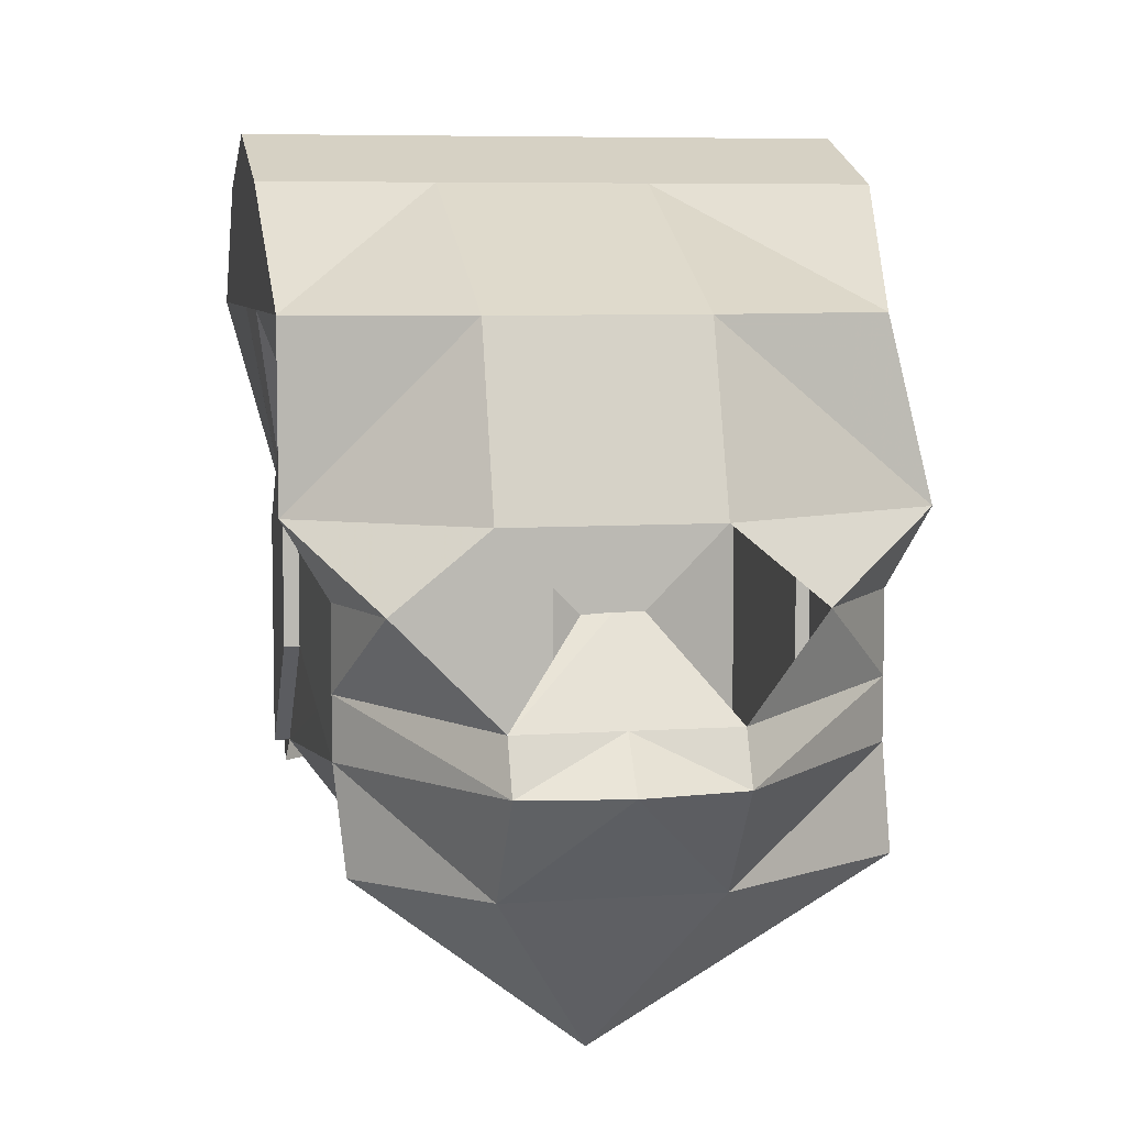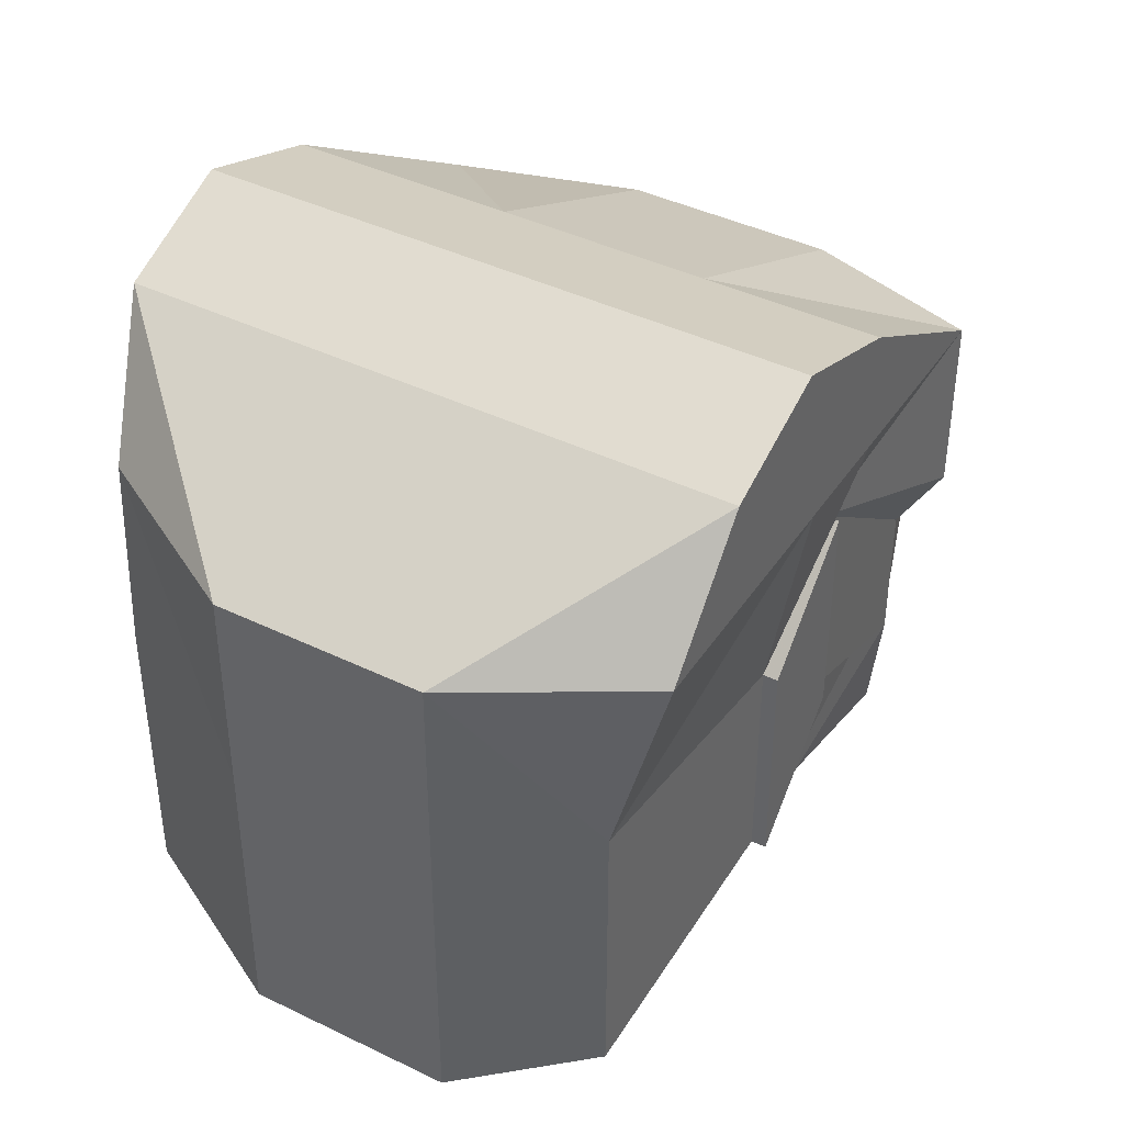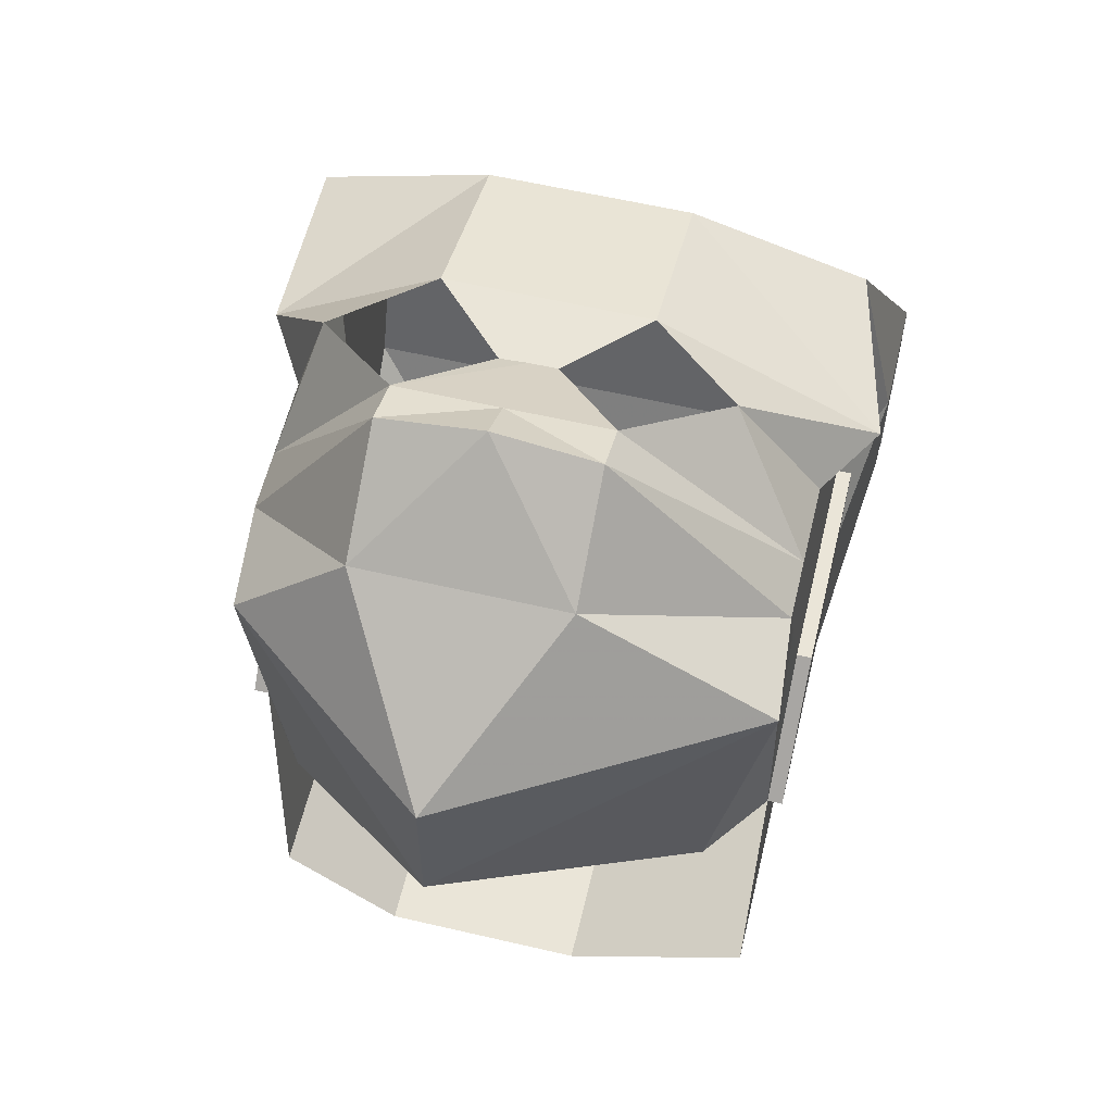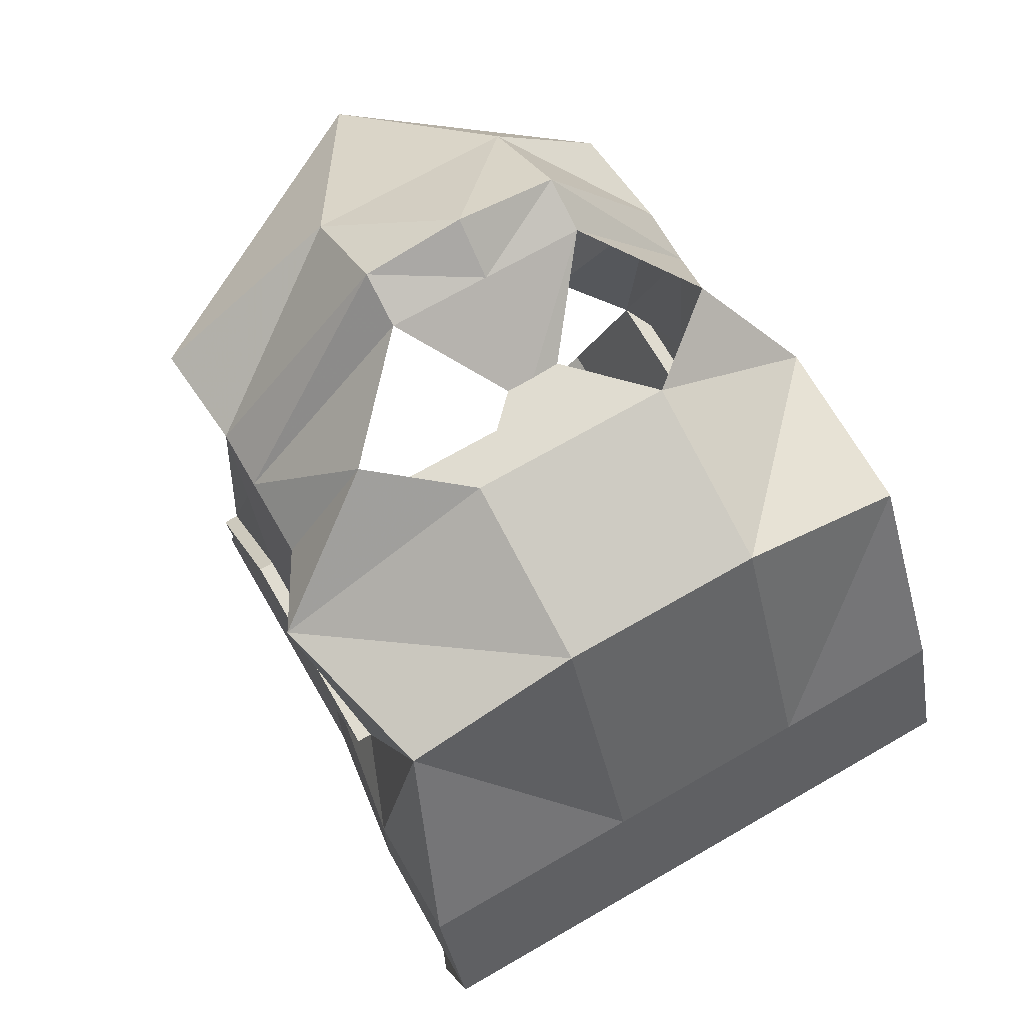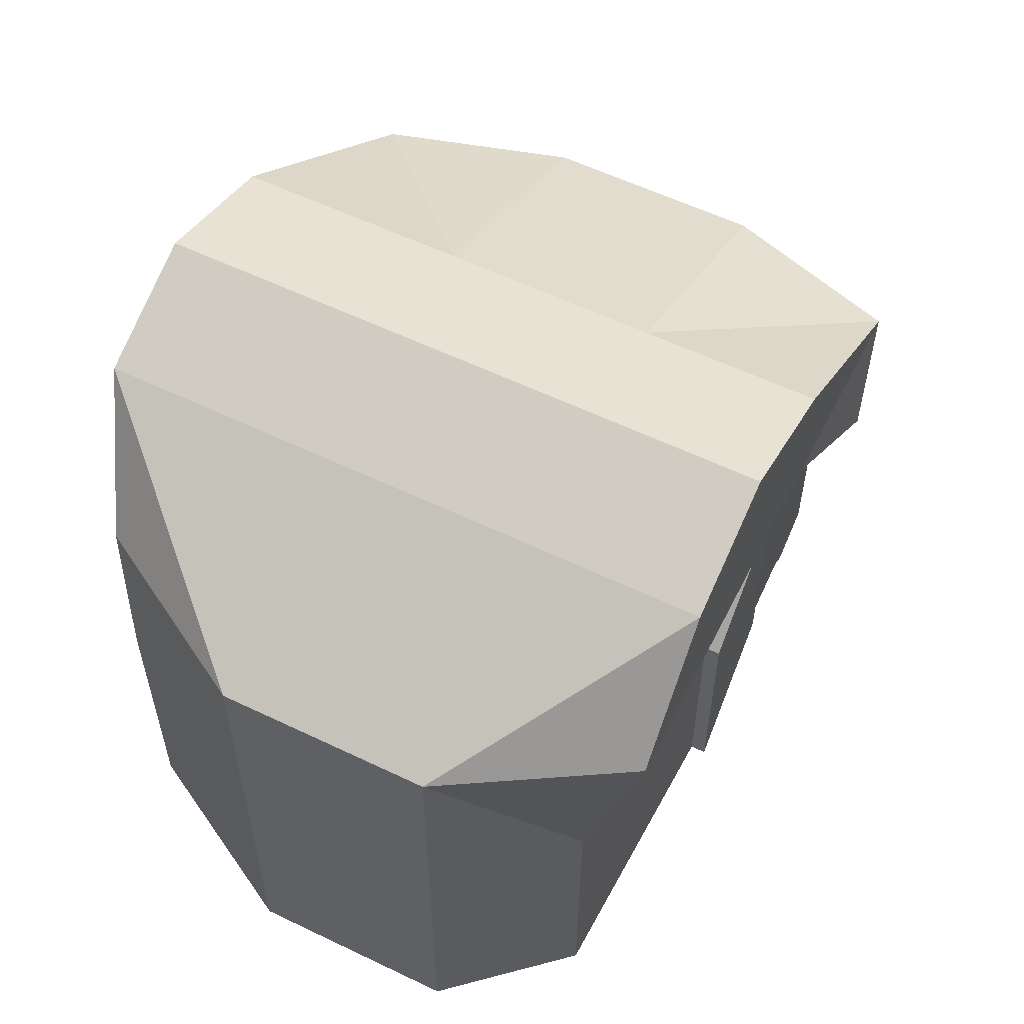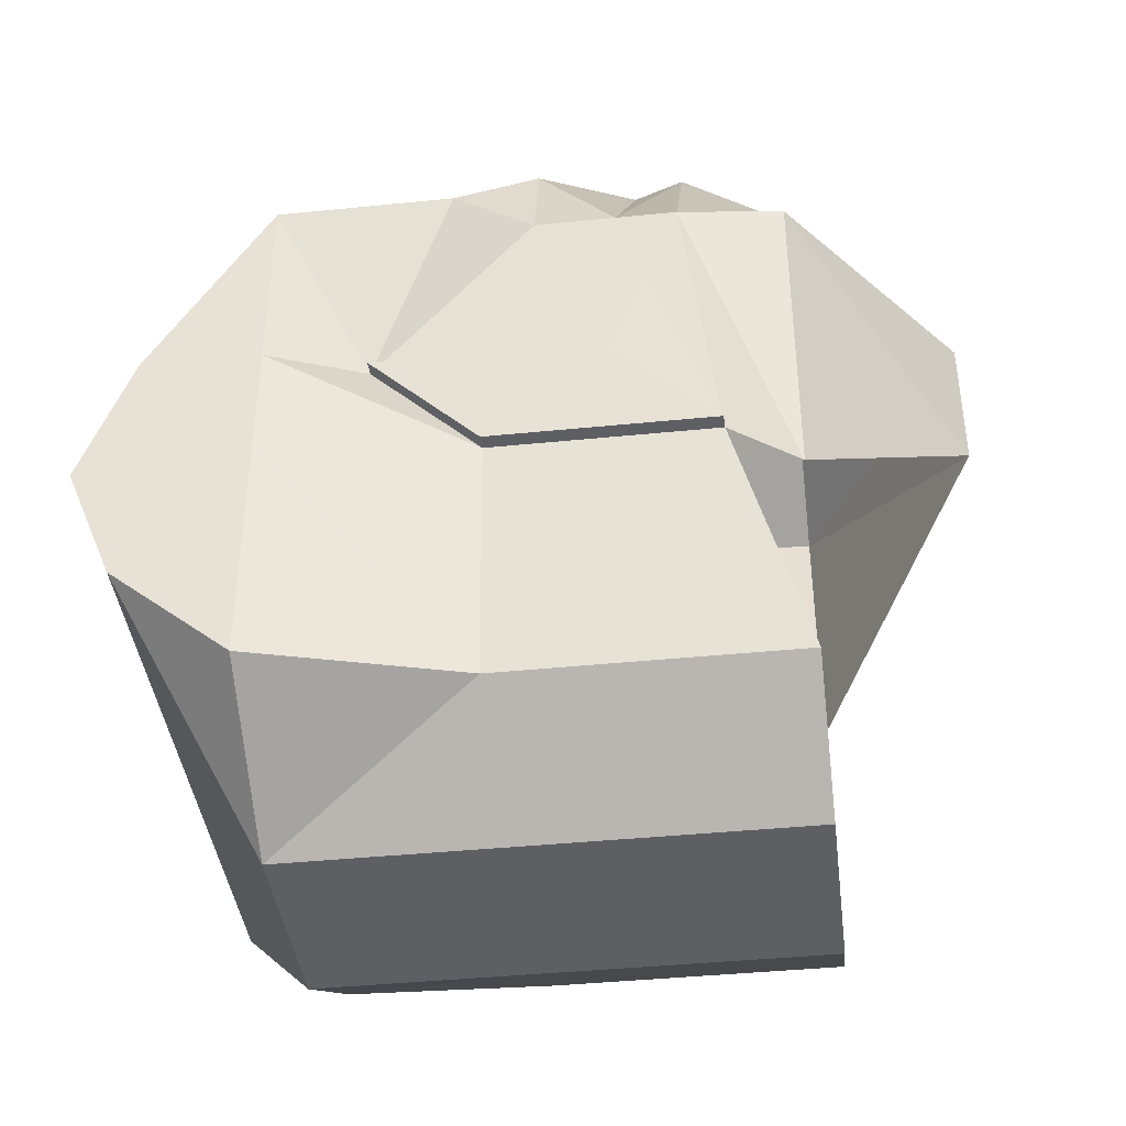
<metadata>
{"format":"obj","ext":"obj","renderer":"f3d","projection":"perspective","resolution":1024,"background":"white","views":[{"elev":6.8,"azim":-11.5,"up":"+Y"},{"elev":41.4,"azim":-149.5,"up":"+Y"},{"elev":59.2,"azim":13.5,"up":"+Z"},{"elev":69.6,"azim":150.0,"up":"+Z"},{"elev":57.8,"azim":-153.5,"up":"+Y"},{"elev":-41.2,"azim":-83.0,"up":"+Z"}]}
</metadata>
<code>
v 5.08 -4.07 1.64
v 5.08 -7.16 6.09
v 5.08 -2.68 1.64
v 5.08 -2.68 6.44
v 339.1 -4.92 4.88
v 710.9 -4.92 4.88
v 5.08 -5.33 7.49
v 3.54 -4.92 1.63
v 3.54 -4.92 6.09
v 6.96 -4.92 1.63
v 6.96 -4.92 6.09
v 5.77 -3.87 6.84
v 5.77 -4.99 7.24
v 5.27 -4.37 6.84
v 6.39 -4.38 6.84
v 4.39 -3.87 6.84
v 4.39 -4.99 7.24
v 3.77 -4.37 6.84
v 4.89 -4.38 6.84
v 5.08 -3.87 6.84
v 5.08 -4.99 7.24
v 5.08 -4.37 6.84
v 3.62 -6.04 6.09
v 4.39 -6.04 6.87
v 5.08 -6.04 6.87
v 5.77 -6.04 6.87
v 7.02 -6.04 6.09
v 6.96 -4.37 6.09
v 3.54 -4.37 6.09
v 5.77 -5.33 7.39
v 6.96 -5.33 6.09
v 4.39 -5.33 7.39
v 3.54 -5.33 6.09
v 3.39 -4.07 4.01
v 3.39 -5.57 4.01
v 3.39 -3.33 4.75
v 3.39 -4.83 4.75
v 3.49 -4.07 4.01
v 3.49 -5.57 4.01
v 3.49 -3.33 4.75
v 3.49 -4.83 4.75
v 7.11 -4.07 4.01
v 7.11 -5.57 4.01
v 7.11 -3.33 4.75
v 7.11 -4.83 4.75
v 7.01 -4.07 4.01
v 7.01 -5.57 4.01
v 7.01 -3.33 4.75
v 7.01 -4.83 4.75
v 3.24 -3.87 6.09
v 7.26 -3.87 6.09
v 3.24 -2.68 6.09
v 4.39 -2.68 6.44
v 6.96 -2.68 6.09
v 5.77 -2.68 6.44
v 3.24 -1.88 4.75
v 4.39 -1.88 4.75
v 5.08 -1.88 4.75
v 5.77 -1.88 4.75
v 7.26 -1.88 4.75
v 3.24 -1.55 3.83
v 4.39 -1.55 3.83
v 5.08 -1.55 3.83
v 5.77 -1.55 3.83
v 7.26 -1.55 3.83
v 3.24 -2.68 4.75
v 7.26 -2.68 4.75
v 3.24 -2.68 4.01
v 7.26 -2.68 4.01
v 5.08 -7.16 5.09
v 3.84 -6.04 4.01
v 6.66 -6.04 4.01
v 3.24 -1.88 3.01
v 4.39 -1.88 3.01
v 5.08 -1.88 3.01
v 5.77 -1.88 3.01
v 7.26 -1.88 3.01
v 3.24 -2.68 2.33
v 4.39 -2.68 1.64
v 6.96 -2.68 2.33
v 5.77 -2.68 1.64
v 3.62 -6.04 2.33
v 4.39 -6.04 1.64
v 5.08 -6.04 1.64
v 5.77 -6.04 1.64
v 7.02 -6.04 2.33
v 3.62 -4.07 2.33
v 4.39 -4.07 1.64
v 5.77 -4.07 1.64
v 7.02 -4.07 2.33
f 12 20 22 14
f 13 21 22 14
f 17 19 22 21
f 19 22 20 16
f 50 16 18 29
f 51 12 15 28
f 15 28 11 13
f 30 7 21 13
f 30 31 11 13
f 18 29 9 17
f 32 7 21 17
f 32 33 9 17
f 7 25 24 32
f 24 32 33 23
f 7 25 26 30
f 26 30 31 27
f 2 23 24
f 2 25 24
f 2 25 26
f 2 27 26
f 35 34 36 37
f 34 36 40 38
f 34 35 39 38
f 40 41 37 36
f 39 35 37 41
f 43 42 44 45
f 42 46 48 44
f 42 43 47 46
f 44 45 49 48
f 43 47 49 45
f 9 41 39 33
f 40 41 33 29
f 11 49 47 31
f 31 28 48 49
f 53 52 50 16
f 16 53 4 20
f 55 54 51 12
f 12 55 4 20
f 52 56 57 53
f 57 58 4 53
f 4 58 59 55
f 59 60 54 55
f 56 61 62 57
f 57 62 63 58
f 58 59 64 63
f 65 64 59 60
f 66 68 38 40
f 66 68 61 56
f 67 69 65 60
f 67 69 46 48
f 52 66 40 50
f 54 51 48 67
f 66 61 56 52
f 54 60 67 65
f 51 28 48
f 50 29 40
f 70 71 23 2
f 70 72 27 2
f 33 23 71 39
f 31 27 72 47
f 61 73 74 62
f 62 74 75 63
f 63 75 76 64
f 64 76 77 65
f 73 78 79 74
f 79 74 75 3
f 3 75 76 81
f 81 76 77 80
f 65 77 80 69
f 61 73 78 68
f 87 78 79 88
f 88 79 3 1
f 81 3 1 89
f 80 90 89 81
f 68 38 87 78
f 69 46 90 80
f 82 87 88 83
f 83 88 1 84
f 84 1 89 85
f 85 89 90 86
f 87 38 39 82
f 90 46 47 86

</code>
